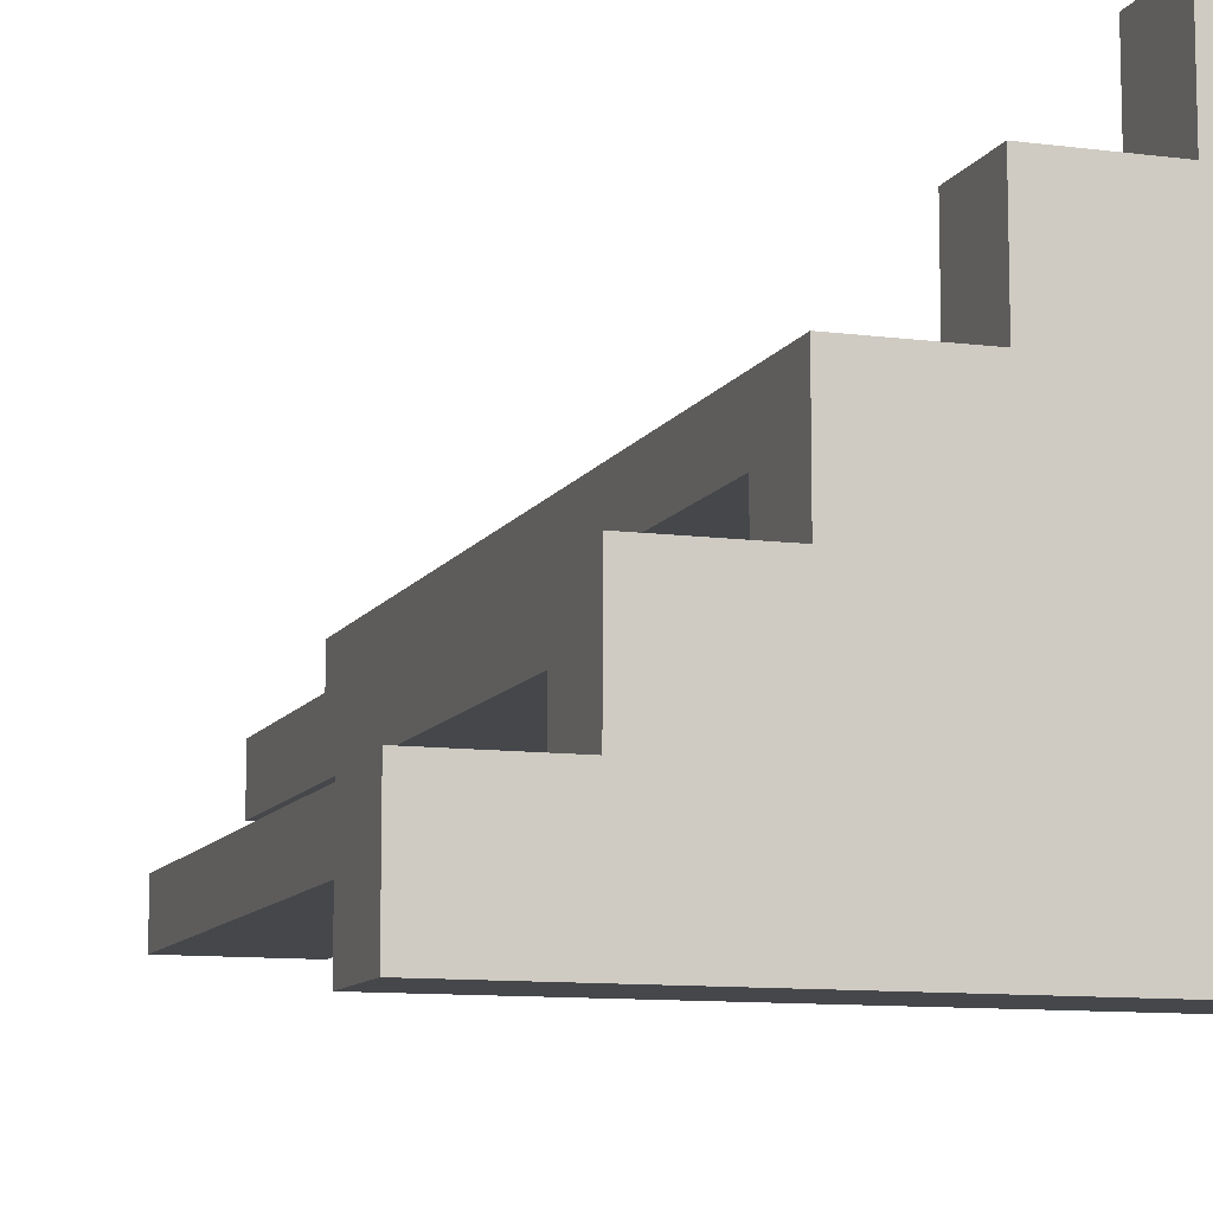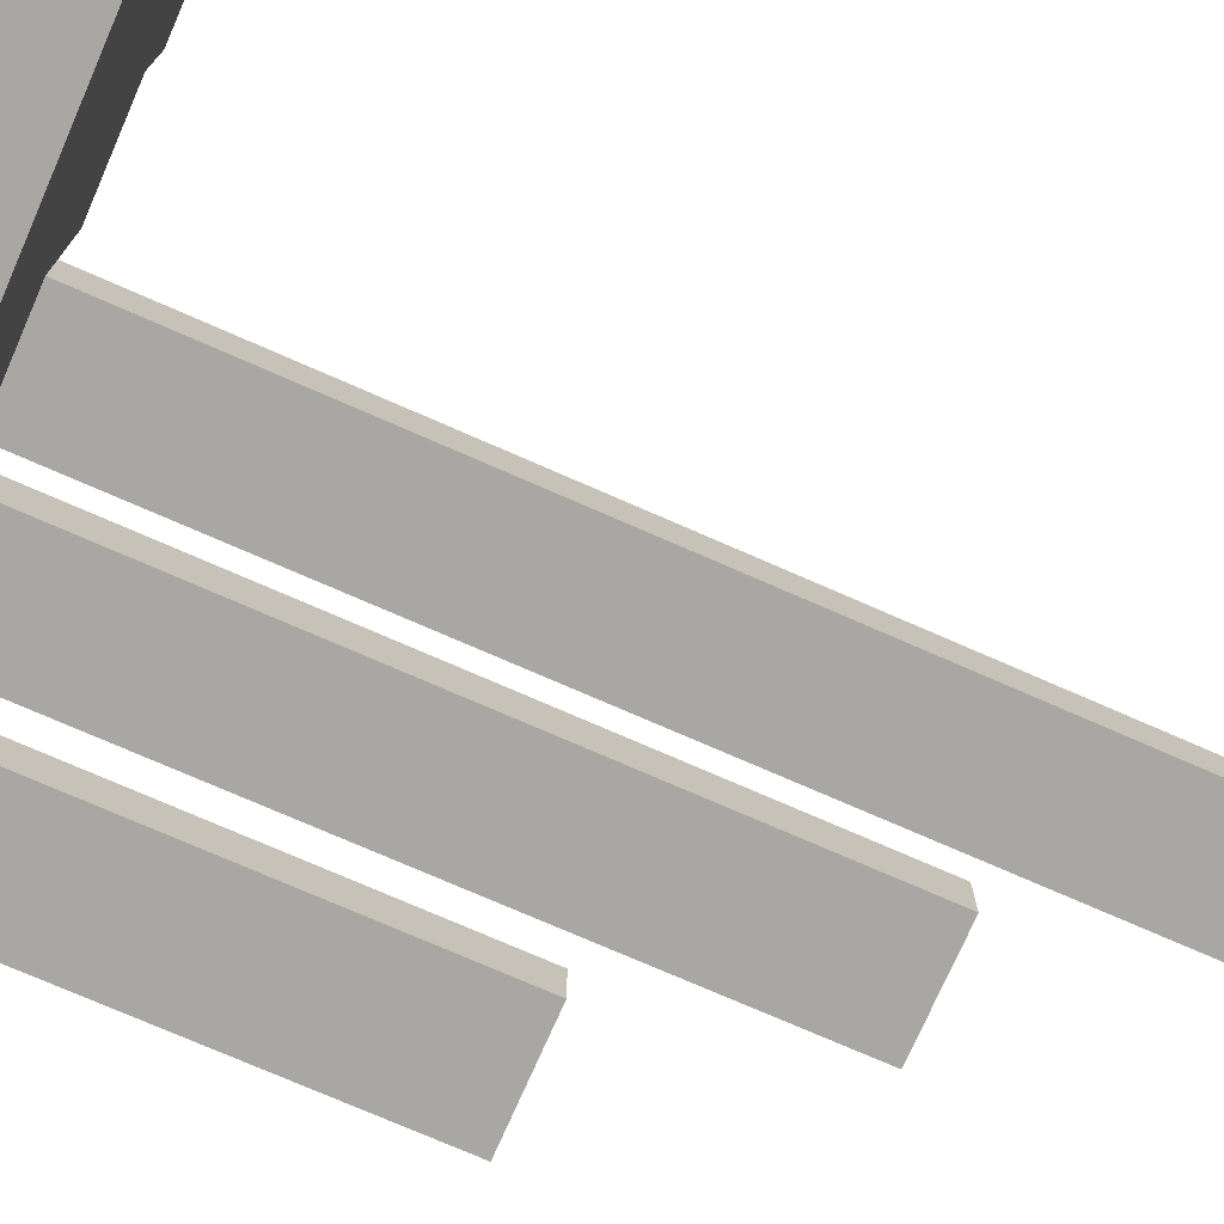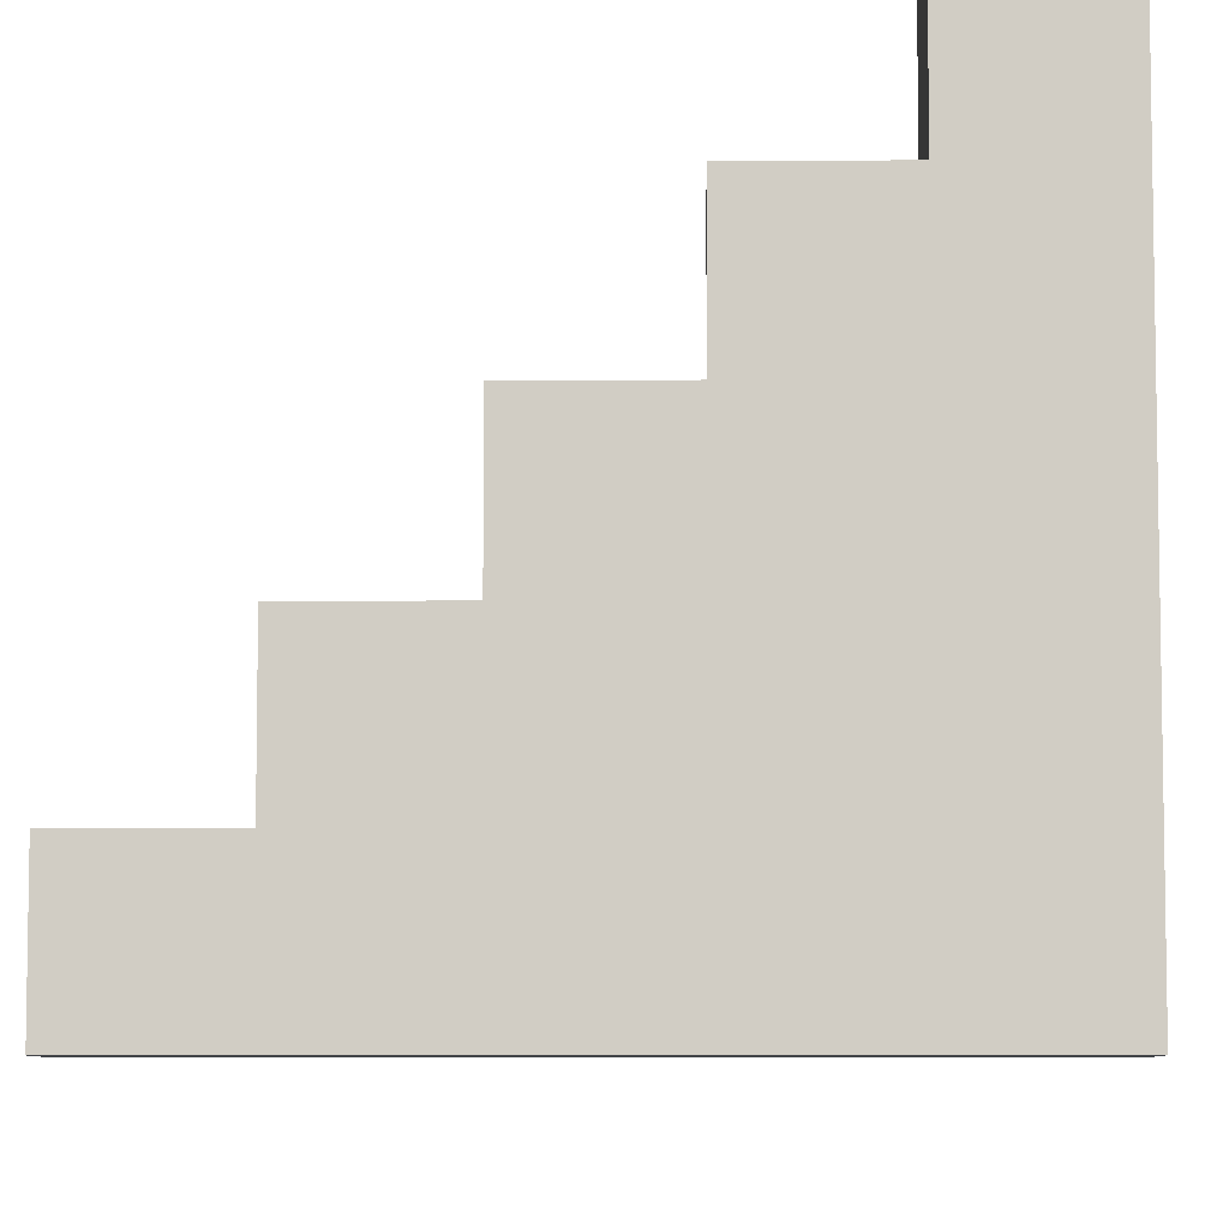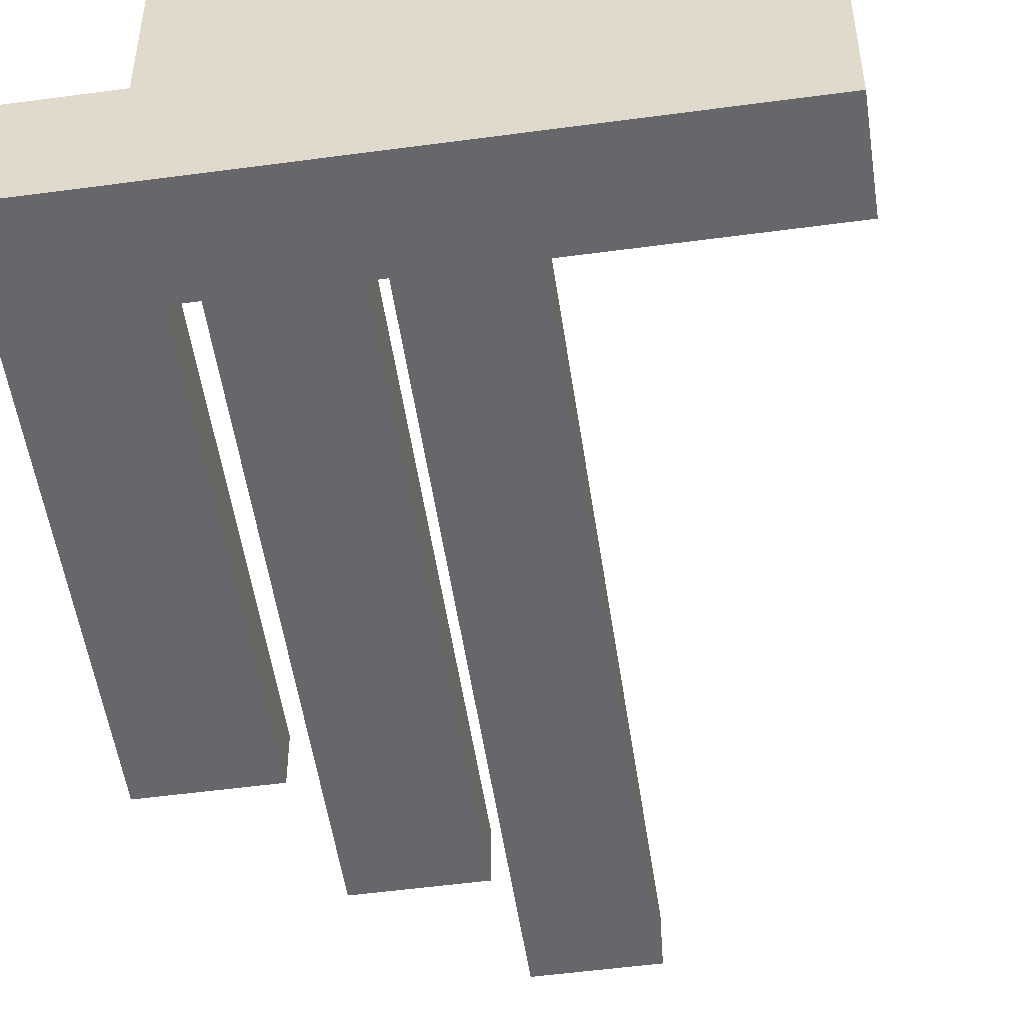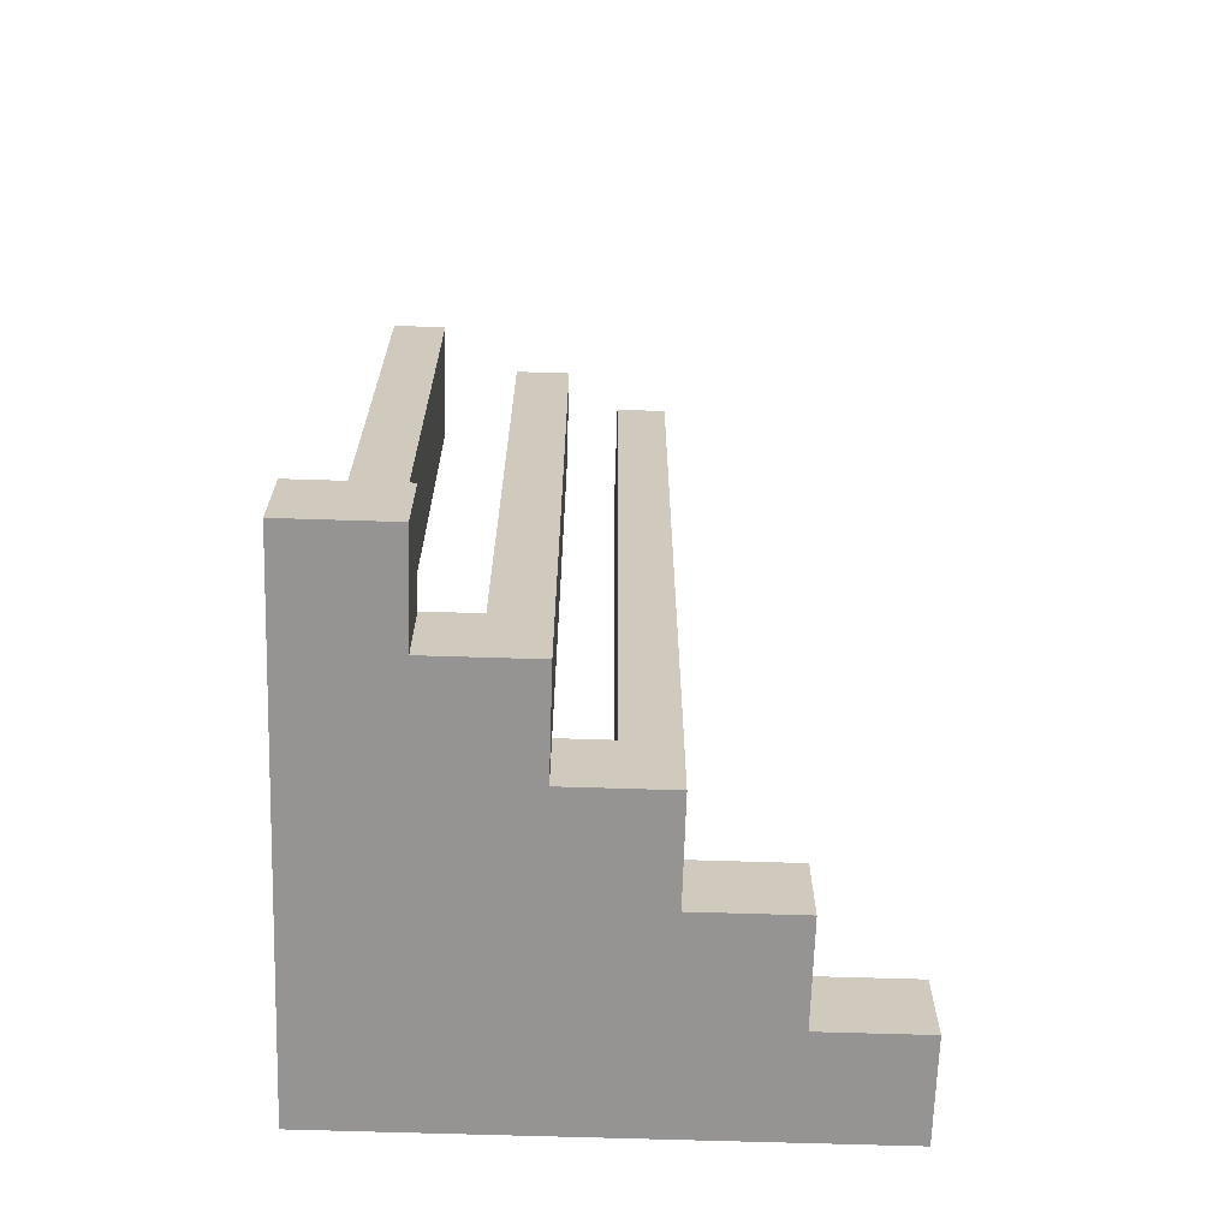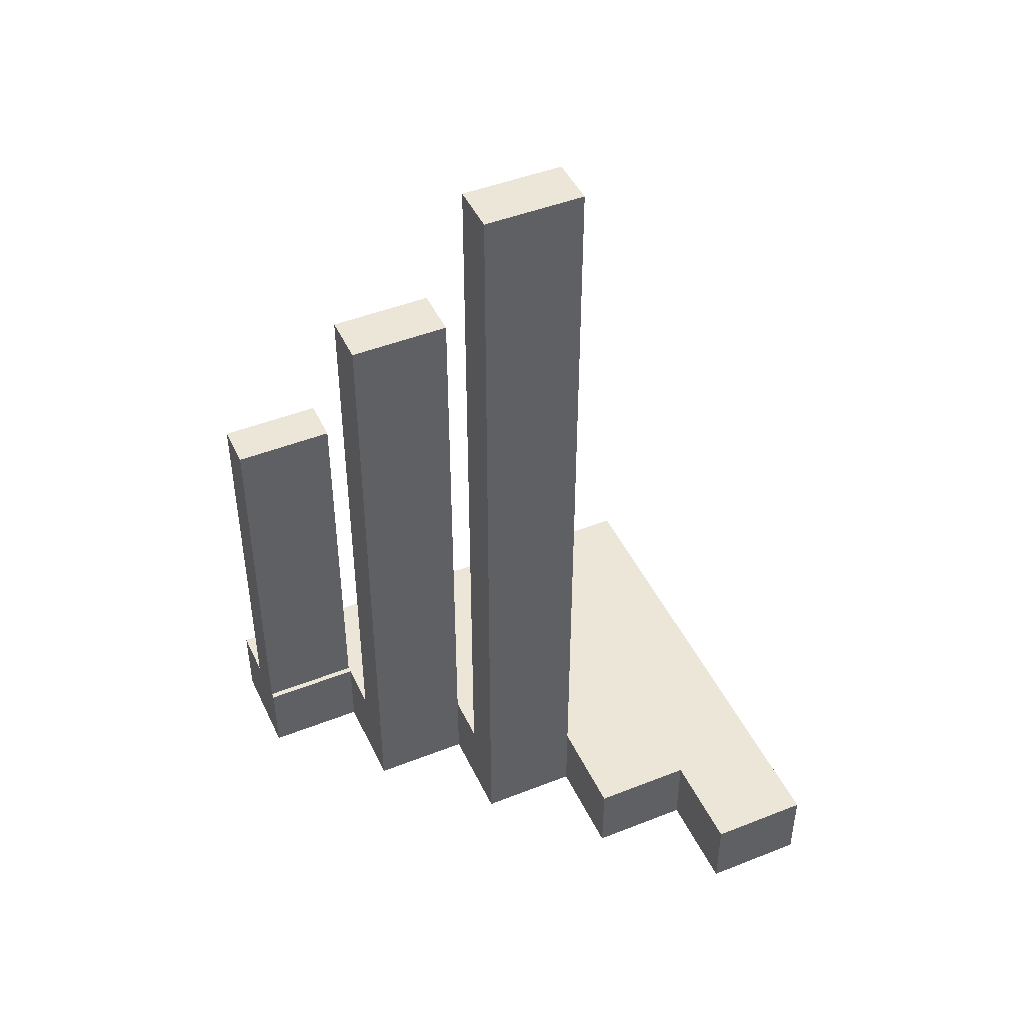
<metadata>
{"format":"obj","ext":"obj","renderer":"f3d","projection":"perspective","resolution":1024,"background":"white","views":[{"elev":-10.2,"azim":-18.6,"up":"+Z"},{"elev":-74.5,"azim":66.3,"up":"+Z"},{"elev":-7.2,"azim":1.1,"up":"+Z"},{"elev":-52.2,"azim":8.3,"up":"+Z"},{"elev":-67.2,"azim":-91.8,"up":"+Y"},{"elev":46.1,"azim":-24.3,"up":"+Y"}]}
</metadata>
<code>
v 1.5 0.4 1.252
v 1 0.4 1.252
v 1 4.4 1.252
v 1.5 4.4 1.252
v 1.5 0.4 1.5
v 1.5 0.4 1.252
v 1.5 4.4 1.252
v 1.5 4.4 1.5
v 1 4.4 1.5
v 1.5 4.4 1.5
v 1.5 4.4 1.252
v 1 4.4 1.252
v 1 0.4 0.752
v 0.5 0.4 0.752
v 0.5 3.4 0.752
v 1 3.4 0.752
v 1 0.4 1.004
v 1 0.4 0.752
v 1 3.4 0.752
v 1 3.4 1.004
v 0.5 3.4 1.004
v 1 3.4 1.004
v 1 3.4 0.752
v 0.5 3.4 0.752
v 0.5 0.4 0.25
v 0 0.4 0.25
v 0 2.4 0.25
v 0.5 2.4 0.25
v 0.5 0.4 0.4708
v 0.5 0.4 0.25
v 0.5 2.4 0.25
v 0.5 2.4 0.4708
v 0 0.4 0.4708
v 0.5 0.4 0.4708
v 0.5 2.4 0.4708
v 0 2.4 0.4708
v 0 2.4 0.4708
v 0.5 2.4 0.4708
v 0.5 2.4 0.25
v 0 2.4 0.25
v 1.5 0.4 1.252
v 1.5 0.4 1.5
v 1.5 0.4 2
v 2 0.4 2
v 2 0.4 2.5
v 2.5 0.4 2.5
v 2.5 0.4 0
v 0 0.4 0
v 0 0.4 0.25
v 0.5 0.4 0.25
v 0.5 0.4 0.4708
v 0 0.4 0.4708
v 0 0.4 0.5
v 0.5 0.4 0.5
v 0.5 0.4 0.752
v 1 0.4 0.752
v 1 0.4 1.004
v 1 0.4 1.252
v 1 0 1.004
v 1 0 1.5
v 1 4.4 1.5
v 1 4.4 1.252
v 1 0.4 1.252
v 1 0.4 1.004
v 0.5 0 1.004
v 1 0 1.004
v 1 0.4 1.004
v 1 3.4 1.004
v 0.5 3.4 1.004
v 0.5 0 0.5
v 0.5 0 1.004
v 0.5 3.4 1.004
v 0.5 3.4 0.752
v 0.5 0.4 0.752
v 0.5 0.4 0.5
v 0 0 0.5
v 0.5 0 0.5
v 0.5 0.4 0.5
v 0 0.4 0.5
v 0 0 0
v 0 0 0.5
v 0 0.4 0.5
v 0 0.4 0.4708
v 0 2.4 0.4708
v 0 2.4 0.25
v 0 0.4 0.25
v 0 0.4 0
v 2.5 0 0
v 0 0 0
v 0 0.4 0
v 2.5 0.4 0
v 2.5 0 2.5
v 2.5 0 0
v 2.5 0.4 0
v 2.5 0.4 2.5
v 2 0 2.5
v 2.5 0 2.5
v 2.5 0.4 2.5
v 2 0.4 2.5
v 2 0 2
v 2 0 2.5
v 2 0.4 2.5
v 2 0.4 2
v 1.5 0 2
v 2 0 2
v 2 0.4 2
v 1.5 0.4 2
v 1.5 0 1.5
v 1.5 0 2
v 1.5 0.4 2
v 1.5 0.4 1.5
v 1 0 1.5
v 1.5 0 1.5
v 1.5 0.4 1.5
v 1.5 4.4 1.5
v 1 4.4 1.5
v 1.5 0 1.5
v 1 0 1.5
v 1 0 1.004
v 0.5 0 1.004
v 0.5 0 0.5
v 0 0 0.5
v 0 0 0
v 2.5 0 0
v 2.5 0 2.5
v 2 0 2.5
v 2 0 2
v 1.5 0 2
g 1a6f5712-e356-11ea-a547-54bf646e7e1f
f 1 2 4
f 4 2 3
g 1a708f80-e356-11ea-8d5e-54bf646e7e1f
f 5 6 8
f 8 6 7
g 1a71c7f6-e356-11ea-b340-54bf646e7e1f
f 10 11 9
f 9 11 12
g 1a3a1910-e356-11ea-afd2-54bf646e7e1f
f 13 14 16
f 16 14 15
g 1a3adc62-e356-11ea-bd06-54bf646e7e1f
f 17 18 20
f 20 18 19
g 1a3b9f9a-e356-11ea-8df0-54bf646e7e1f
f 22 23 21
f 21 23 24
g 1a0d3edc-e356-11ea-8302-54bf646e7e1f
f 25 26 28
f 28 26 27
g 1a0e2934-e356-11ea-9781-54bf646e7e1f
f 29 30 32
f 32 30 31
g 1a0f1386-e356-11ea-926b-54bf646e7e1f
f 33 34 36
f 36 34 35
g 1a0ffddc-e356-11ea-babe-54bf646e7e1f
f 38 39 37
f 37 39 40
g 19ae3398-e356-11ea-b31f-54bf646e7e1f
f 42 44 41
f 41 44 47
f 41 47 56
f 56 47 50
f 56 50 51
f 42 43 44
f 45 46 44
f 44 46 47
f 47 48 50
f 50 48 49
f 52 53 51
f 51 53 54
f 51 54 56
f 56 54 55
f 56 57 41
f 41 57 58
g 19a88ea2-e356-11ea-bc27-54bf646e7e1f
f 64 59 63
f 63 59 60
f 63 60 61
f 61 62 63
g 19a8dcba-e356-11ea-85b9-54bf646e7e1f
f 66 67 65
f 65 67 69
f 69 67 68
g 19a92adc-e356-11ea-93eb-54bf646e7e1f
f 75 70 74
f 74 70 71
f 74 71 72
f 72 73 74
g 19a978f6-e356-11ea-8f1b-54bf646e7e1f
f 76 77 79
f 79 77 78
g 19a9c71c-e356-11ea-84f8-54bf646e7e1f
f 87 80 86
f 86 80 81
f 86 81 83
f 83 81 82
f 84 85 83
f 83 85 86
g 19aa3c36-e356-11ea-8ceb-54bf646e7e1f
f 88 89 91
f 91 89 90
g 19aad874-e356-11ea-88c8-54bf646e7e1f
f 92 93 95
f 95 93 94
g 19ab268a-e356-11ea-ad41-54bf646e7e1f
f 96 97 99
f 99 97 98
g 19abe9e2-e356-11ea-9abf-54bf646e7e1f
f 100 101 103
f 103 101 102
g 19ac861e-e356-11ea-86e3-54bf646e7e1f
f 104 105 107
f 107 105 106
g 19acd42e-e356-11ea-af60-54bf646e7e1f
f 108 109 111
f 111 109 110
g 19ad706c-e356-11ea-a029-54bf646e7e1f
f 113 114 112
f 112 114 116
f 116 114 115
g 19aecfd2-e356-11ea-beca-54bf646e7e1f
f 118 119 117
f 117 119 124
f 117 124 127
f 127 124 125
f 127 125 126
f 120 121 119
f 119 121 124
f 122 123 121
f 121 123 124
f 127 128 117

</code>
